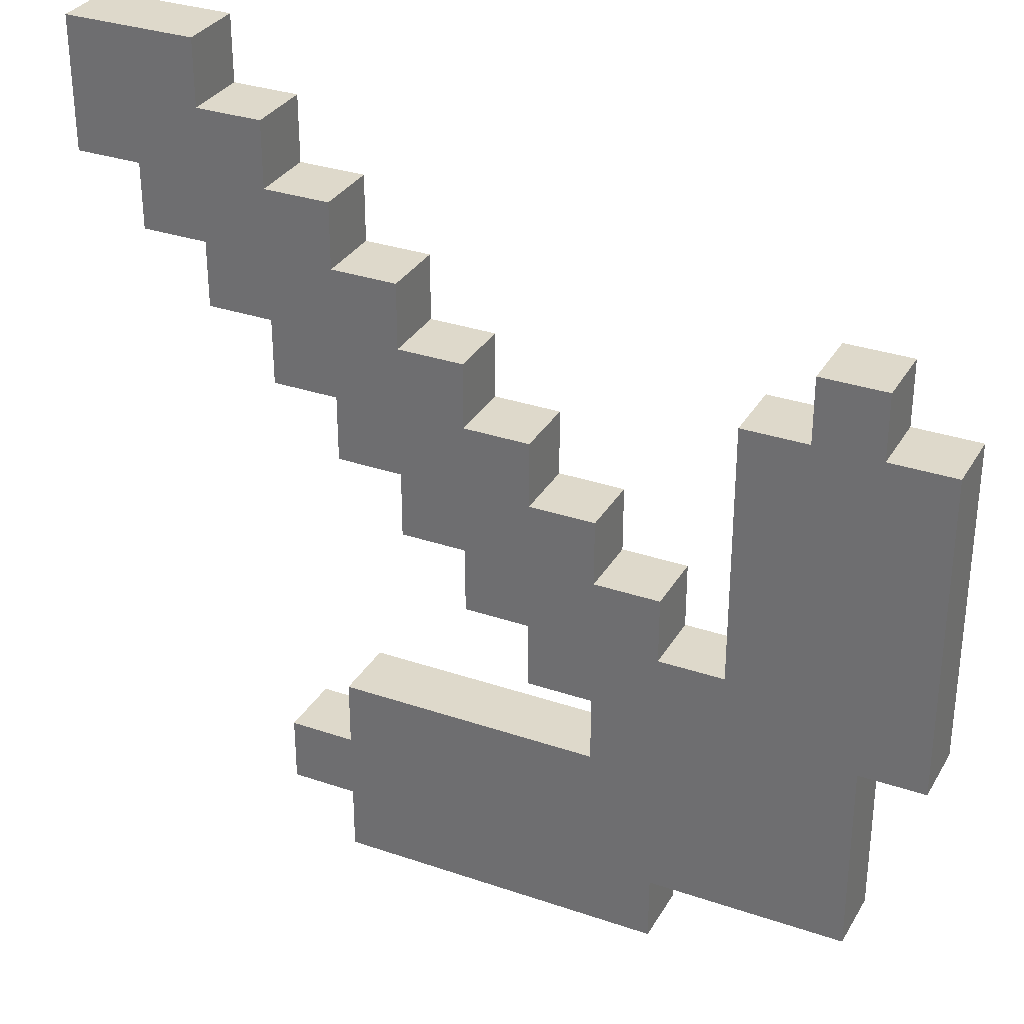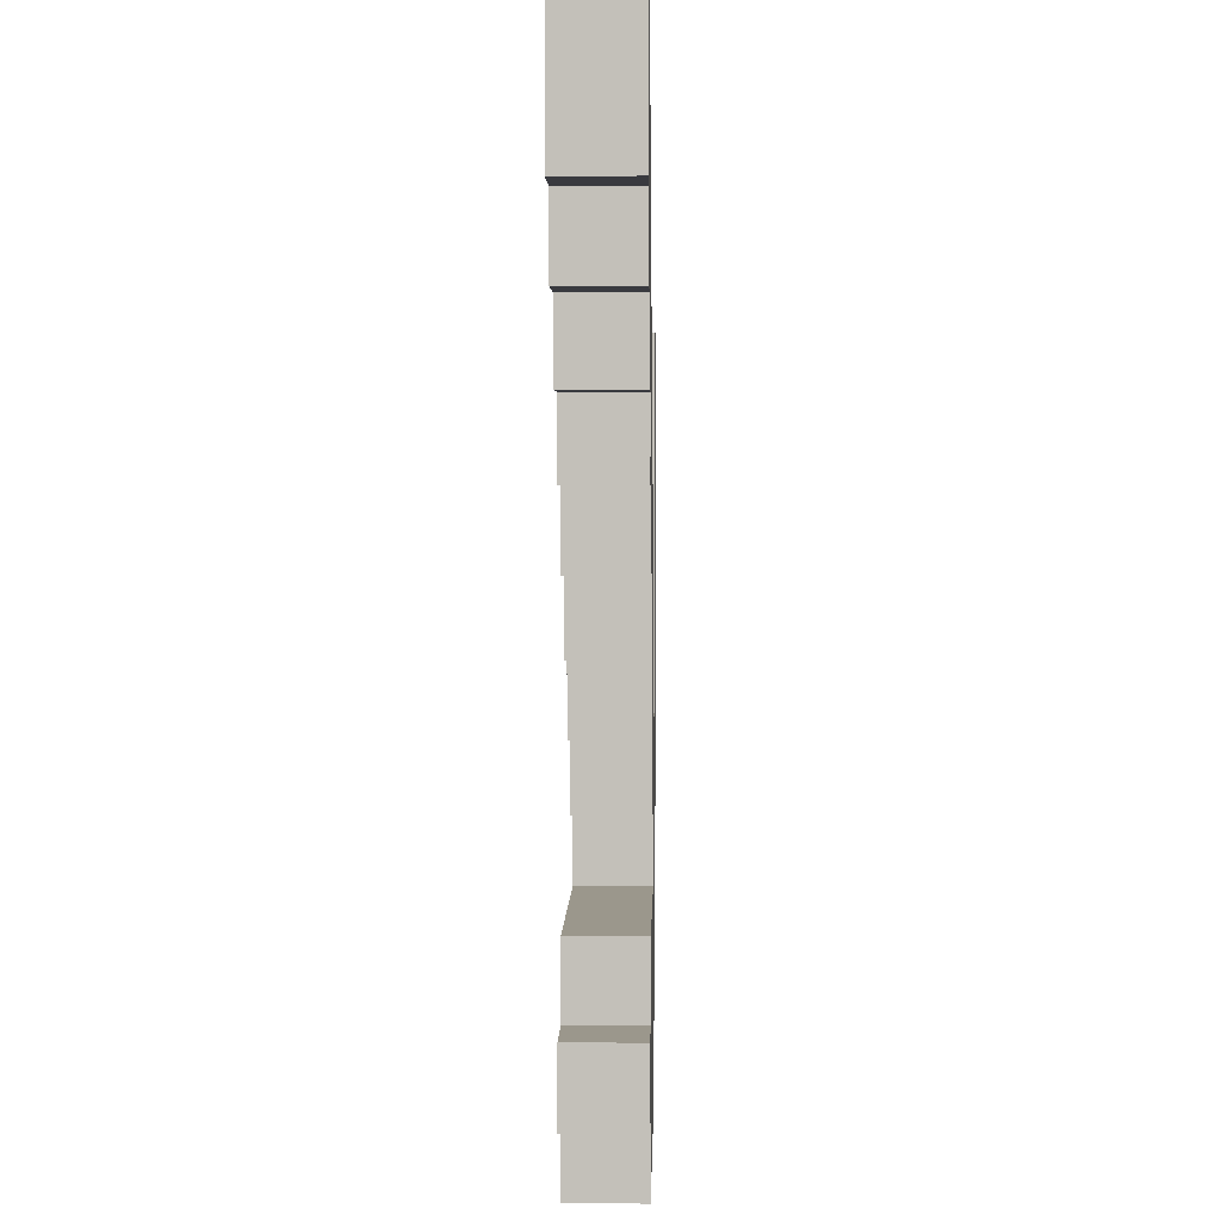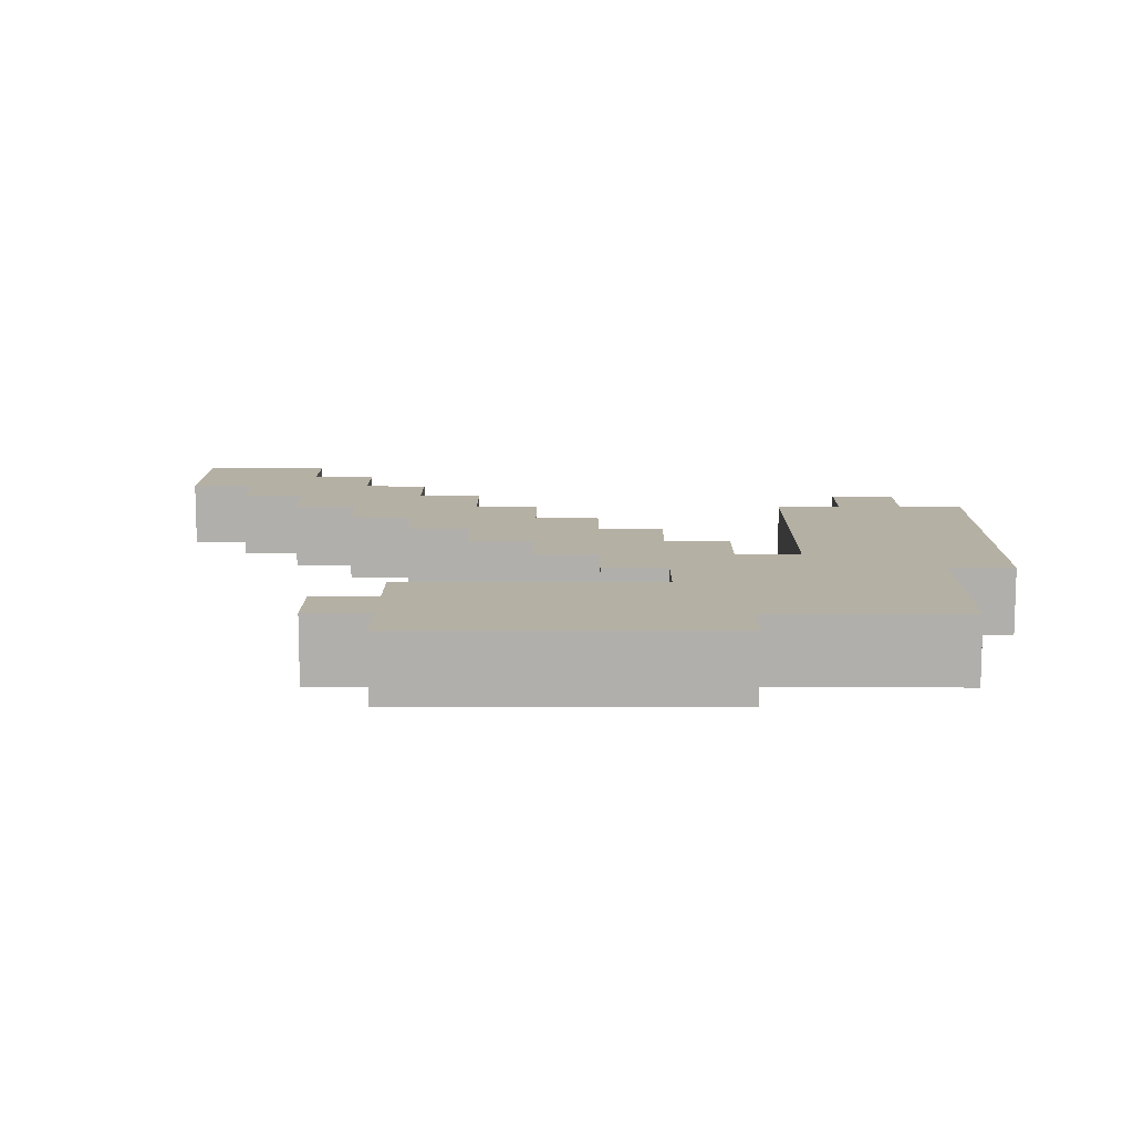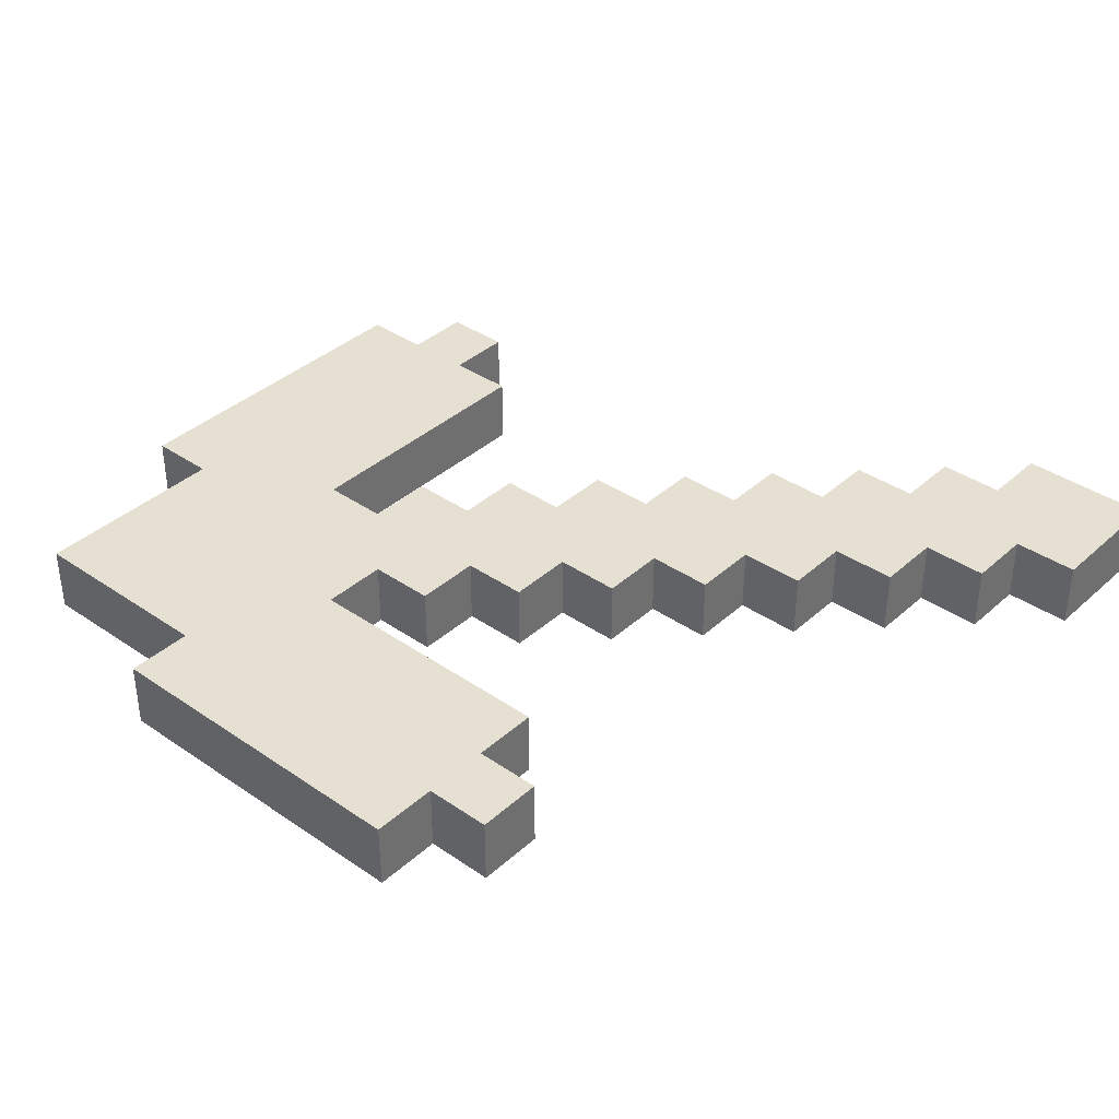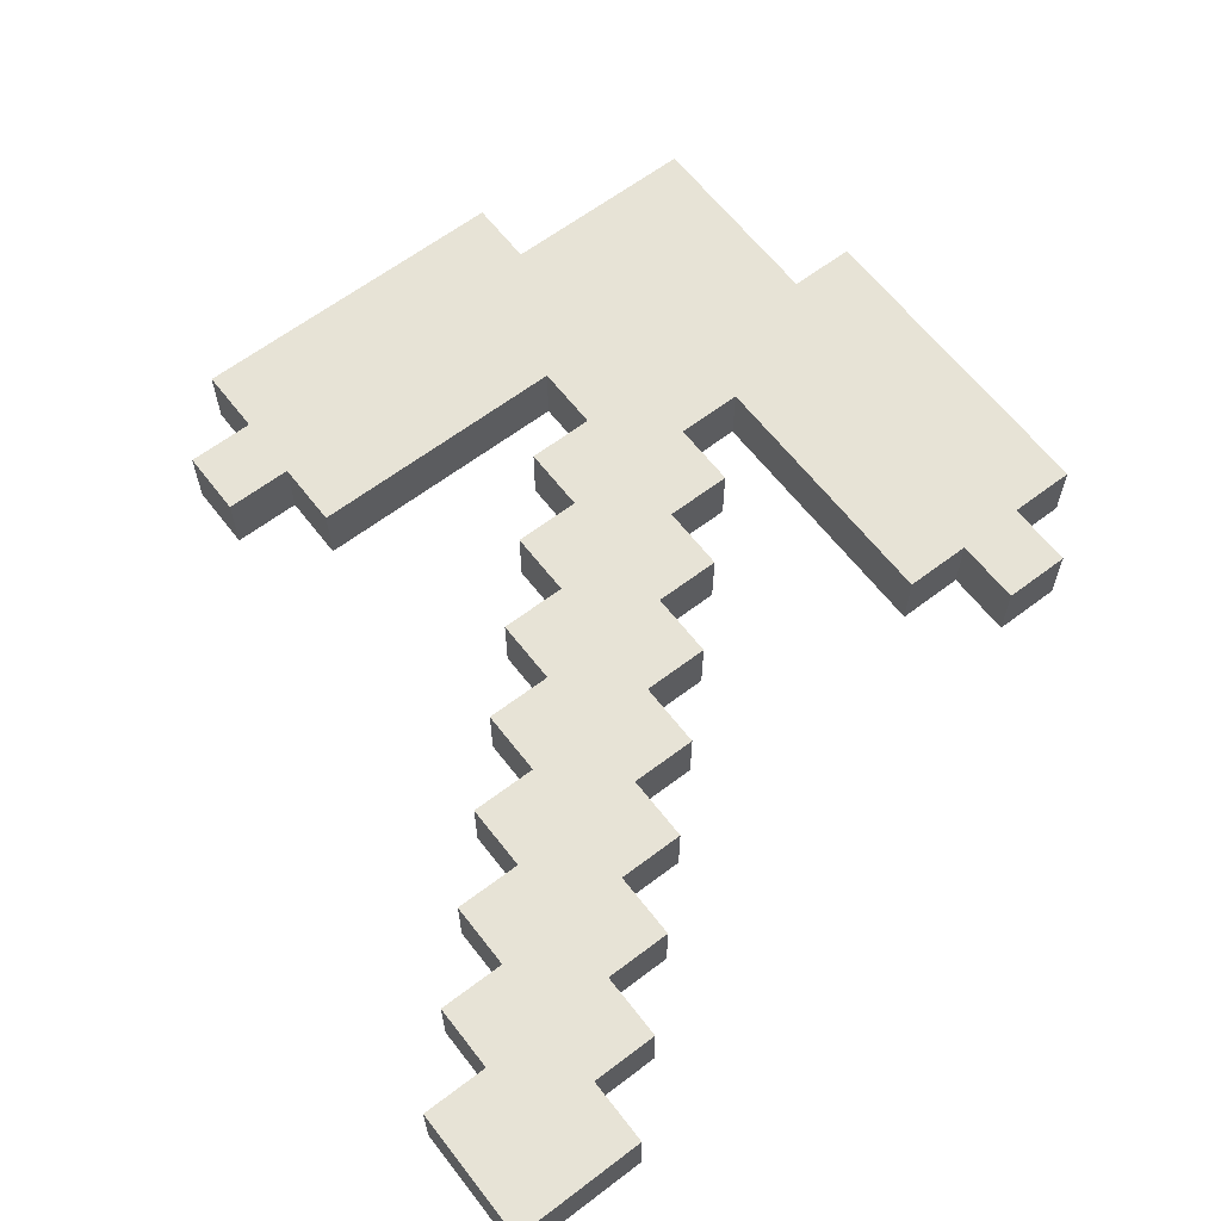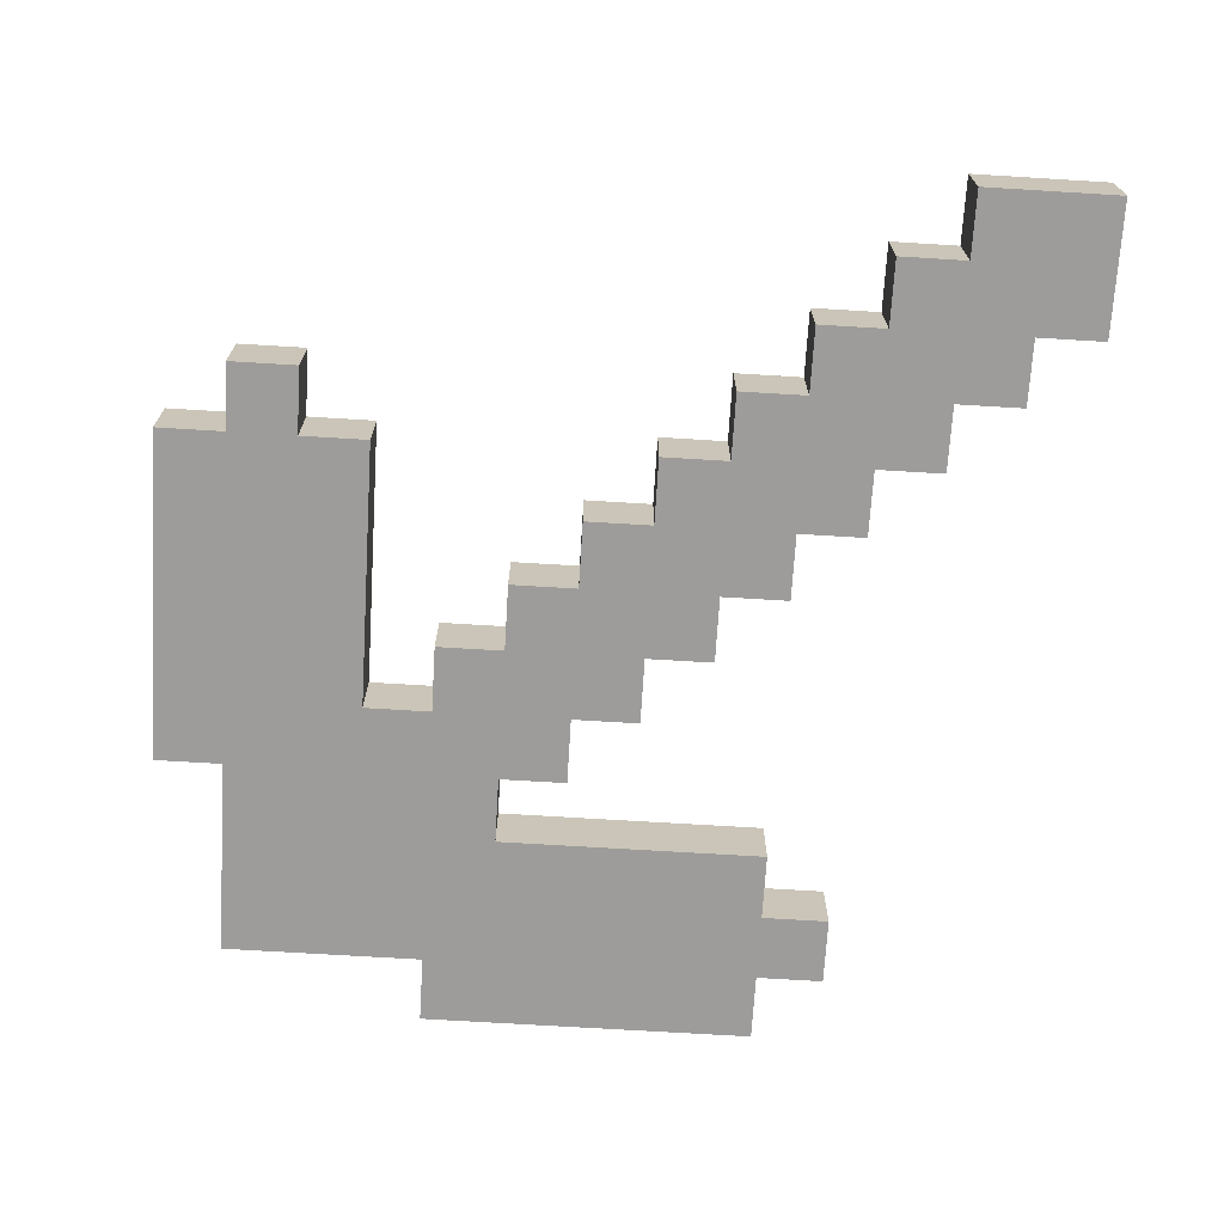
<metadata>
{"format":"obj","ext":"obj","renderer":"f3d","projection":"perspective","resolution":1024,"background":"white","views":[{"elev":31.8,"azim":25.7,"up":"+Z"},{"elev":2.7,"azim":-88.8,"up":"+Z"},{"elev":11.6,"azim":90.3,"up":"+Y"},{"elev":37.7,"azim":-138.7,"up":"+Y"},{"elev":62.7,"azim":-37.6,"up":"+Y"},{"elev":-70.1,"azim":-93.5,"up":"+Y"}]}
</metadata>
<code>
o Cube.018
v 3 -1 -5
v 3 -1 -3
v 1 -1 -3
v 1 -1 -5
v 3 1 -3
v 1 1 -3
v 1 1 -5
v 5 -1 -13
v 5 -1 -11
v 5 1 -13
v 3 -1 -13
v 1 -1 -11
v 3 1 -13
v 3 1 -11
v 1 1 -11
v 1 -1 -13
v -1 -1 -11
v 1 1 -13
v -1 -1 -13
v -1 1 -13
v -1 1 -11
v -3 1 -11
v -3 -1 -13
v -5 -1 -13
v -3 1 -13
v -5 1 -13
v -7 -1 -9
v -7 -1 -11
v -5 1 -11
v -7 1 -9
v -7 1 -11
v -5 -1 -7
v -5 -1 -9
v -3 1 -7
v -5 1 -7
v -5 1 -9
v -1 -1 -9
v -3 -1 -7
v -1 1 -7
v 1 -1 -7
v -1 -1 -7
v 1 1 -7
v 3 -1 -7
v 3 1 -7
v 1 1 -9
v 7 -1 -11
v 5 1 -11
v 11 1 -7
v 13 -1 -5
v 11 -1 -5
v 13 1 -5
v 13 1 -3
v 13 -1 -3
v 13 1 -1
v 11 1 -1
v 13 -1 -1
v 11 -1 1
v 13 -1 1
v 13 -1 3
v 11 -1 3
v 13 1 1
v 13 1 3
v 13 -1 5
v 11 -1 5
v 13 1 5
v 11 1 5
v 11 -1 7
v 9 -1 7
v 11 1 7
v 9 1 7
v 7 -1 5
v 9 1 5
v 7 1 5
v 7 1 3
v 9 -1 1
v 7 -1 3
v 9 1 3
v 7 1 1
v 9 -1 -1
v 7 -1 1
v 9 1 1
v 7 -1 -1
v 9 1 -1
v 7 1 -1
v -3 -1 -11
v -3 -1 -9
v -5 -1 -11
v -3 1 -9
v 9 -1 5
v 9 -1 3
v 11 1 3
v 7 -1 -9
v 9 1 -11
v 7 1 -9
v 7 1 -11
v 11 -1 -7
v 11 -1 -11
v 11 -1 -9
v 9 -1 -9
v 9 -1 -11
v 11 1 -11
v 11 1 -9
v 9 1 -9
v 9 -1 -7
v 7 1 -7
v 3 -1 -9
v 3 -1 -11
v 11 -1 -3
v 9 -1 -5
v 11 1 -5
v 11 1 -3
v 1 -1 -9
v -1 1 -9
v 3 1 -9
v 11 1 1
v 11 -1 -1
v 9 1 -3
v 9 -1 -3
v 7 -1 -3
v 7 -1 -5
v 9 1 -7
v 9 1 -5
v 7 1 -5
v 5 1 -9
v 7 -1 -7
v 5 -1 -7
v 5 -1 -9
v 5 1 -7
v 5 1 -5
v 5 -1 -3
v 5 1 -3
v 3 1 -1
v -3 -1 3
v -3 1 3
v -3 1 5
v -5 1 5
v -7 1 9
v 3 1 -5
v 1 -1 -1
v -1 -1 -3
v 1 1 -1
v -1 1 -1
v -1 1 -3
v -1 -1 -1
v -1 -1 1
v -3 -1 1
v -3 -1 -1
v -1 1 1
v -3 1 -1
v -5 -1 3
v -5 -1 1
v -3 1 1
v -5 1 1
v -7 -1 3
v -5 1 3
v -7 1 5
v -7 1 3
v -7 -1 5
v -7 -1 7
v -9 -1 7
v -9 -1 5
v -7 1 7
v -9 1 5
v -11 -1 9
v -11 -1 7
v -9 1 7
v -9 1 9
v -11 1 7
v 5 -1 -5
v 7 1 -3
v 5 -1 -1
v 5 1 -1
v 3 -1 -1
v 3 -1 1
v 3 1 1
v 1 -1 1
v 1 -1 3
v 1 1 1
v 1 1 3
v -1 1 3
v -1 -1 3
v -1 -1 5
v -3 -1 5
v -1 1 5
v -3 -1 7
v -5 -1 7
v -5 -1 5
v -3 1 7
v -5 -1 9
v -7 -1 9
v -5 1 7
v -5 1 9
v -7 -1 11
v -7 1 11
v -9 1 11
v -9 -1 9
v -9 -1 11
v -11 1 11
v -9 -1 13
v -9 1 13
v -13 -1 11
v -13 -1 9
v -11 1 9
v -13 1 11
v -13 1 9
v -11 -1 11
v -11 -1 13
v -13 -1 13
v -11 1 13
v -13 1 13
f 1 2 3 4
f 138 7 6 5
f 3 6 7 4
f 138 1 4 7
f 8 9 107 11
f 10 13 14 47
f 8 10 47 9
f 10 8 11 13
f 11 107 12 16
f 13 18 15 14
f 13 11 16 18
f 16 12 17 19
f 18 20 21 15
f 18 16 19 20
f 19 17 85 23
f 20 25 22 21
f 20 19 23 25
f 23 85 87 24
f 25 26 29 22
f 87 29 26 24
f 25 23 24 26
f 87 33 27 28
f 29 31 30 36
f 33 36 30 27
f 27 30 31 28
f 29 87 28 31
f 86 38 32 33
f 88 36 35 34
f 38 34 35 32
f 32 35 36 33
f 37 41 38 86
f 113 88 34 39
f 41 39 34 38
f 112 40 41 37
f 45 113 39 42
f 40 42 39 41
f 106 43 40 112
f 114 45 42 44
f 43 44 42 40
f 46 92 127 9
f 95 47 124 94
f 95 46 9 47
f 96 50 109 104
f 48 121 122 110
f 96 48 110 50
f 49 53 108 50
f 51 110 111 52
f 49 51 52 53
f 51 49 50 110
f 53 56 116 108
f 52 111 55 54
f 53 52 54 56
f 56 58 57 116
f 54 55 115 61
f 56 54 61 58
f 58 59 60 57
f 61 115 91 62
f 58 61 62 59
f 59 63 64 60
f 62 91 66 65
f 59 62 65 63
f 63 65 66 64
f 64 67 68 89
f 66 72 70 69
f 64 66 69 67
f 67 69 70 68
f 68 70 72 89
f 90 89 71 76
f 77 74 73 72
f 89 72 73 71
f 71 73 74 76
f 75 90 76 80
f 81 78 74 77
f 76 74 78 80
f 79 75 80 82
f 83 84 78 81
f 80 78 84 82
f 118 79 82 119
f 117 170 84 83
f 82 84 170 119
f 85 86 33 87
f 22 29 36 88
f 60 64 89 90
f 91 77 72 66
f 57 60 90 75
f 115 81 77 91
f 17 37 86 85
f 21 22 88 113
f 100 99 92 46
f 93 95 94 103
f 93 100 46 95
f 98 96 104 99
f 102 103 121 48
f 98 102 48 96
f 97 98 99 100
f 101 93 103 102
f 97 101 102 98
f 101 97 100 93
f 99 104 125 92
f 103 94 105 121
f 9 127 106 107
f 47 14 114 124
f 50 108 118 109
f 110 122 117 111
f 12 112 37 17
f 15 21 113 45
f 107 106 112 12
f 14 15 45 114
f 116 57 75 79
f 55 83 81 115
f 108 116 79 118
f 111 117 83 55
f 109 118 119 120
f 122 123 170 117
f 104 109 120 125
f 121 105 123 122
f 127 126 43 106
f 124 114 44 128
f 92 125 126 127
f 94 124 128 105
f 125 120 169 126
f 105 128 129 123
f 169 130 2 1
f 129 138 5 131
f 2 173 139 3
f 5 6 141 132
f 139 176 145 144
f 141 142 148 178
f 145 181 133 146
f 148 152 134 180
f 133 183 187 150
f 134 155 136 135
f 187 186 159 158
f 136 156 162 191
f 159 190 196 160
f 162 166 167 137
f 126 169 1 43
f 128 44 138 129
f 1 138 44 43
f 3 139 144 140
f 6 143 142 141
f 144 142 143 140
f 6 3 140 143
f 144 145 146 147
f 142 149 152 148
f 146 152 149 147
f 142 144 147 149
f 146 133 150 151
f 152 153 155 134
f 150 155 153 151
f 152 146 151 153
f 150 187 158 154
f 155 157 156 136
f 158 156 157 154
f 155 150 154 157
f 158 159 160 161
f 156 163 166 162
f 160 166 163 161
f 156 158 161 163
f 160 196 164 165
f 166 168 203 167
f 164 203 168 165
f 166 160 165 168
f 120 119 130 169
f 123 129 131 170
f 119 170 131 130
f 130 171 173 2
f 131 5 132 172
f 130 131 172 171
f 171 172 132 173
f 173 174 176 139
f 132 141 178 175
f 173 132 175 174
f 174 175 178 176
f 176 177 181 145
f 178 148 180 179
f 176 178 179 177
f 177 179 180 181
f 181 182 183 133
f 180 134 135 184
f 181 180 184 182
f 182 184 135 183
f 183 185 186 187
f 135 136 191 188
f 183 135 188 185
f 185 188 191 186
f 186 189 190 159
f 191 162 137 192
f 186 191 192 189
f 189 192 137 190
f 190 193 197 196
f 137 167 195 194
f 190 137 194 193
f 193 194 195 197
f 196 197 206 164
f 167 203 198 195
f 197 199 207 206
f 195 198 209 200
f 197 195 200 199
f 199 200 209 207
f 164 206 201 202
f 203 205 204 198
f 201 204 205 202
f 203 164 202 205
f 206 207 208 201
f 198 204 210 209
f 207 209 210 208
f 208 210 204 201

</code>
